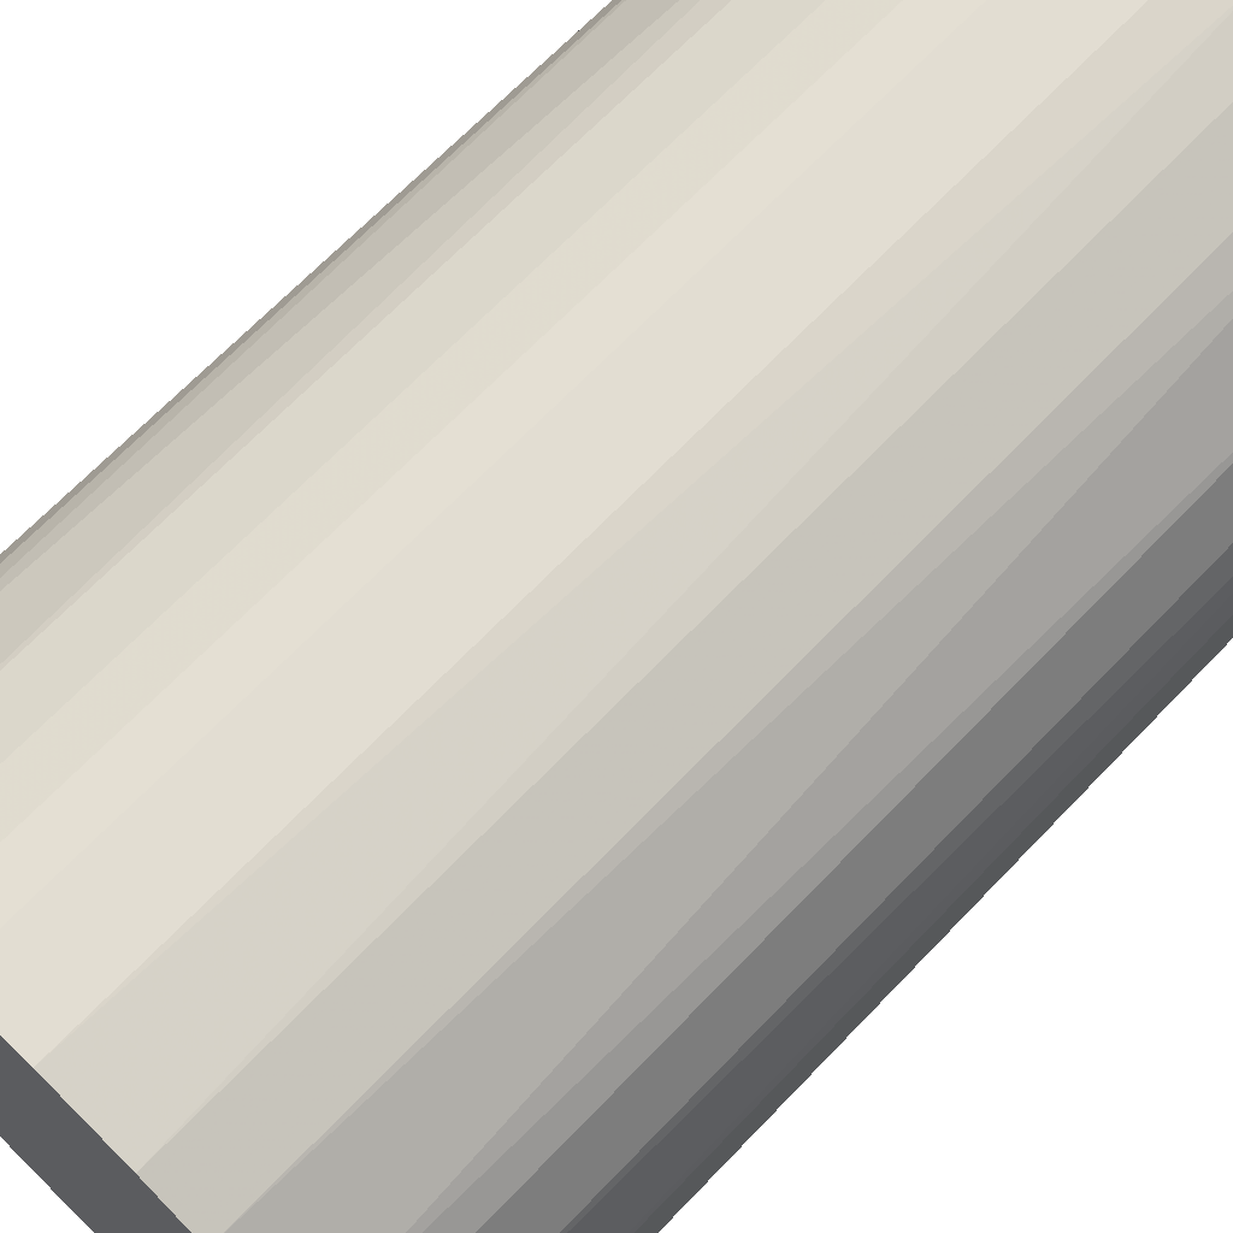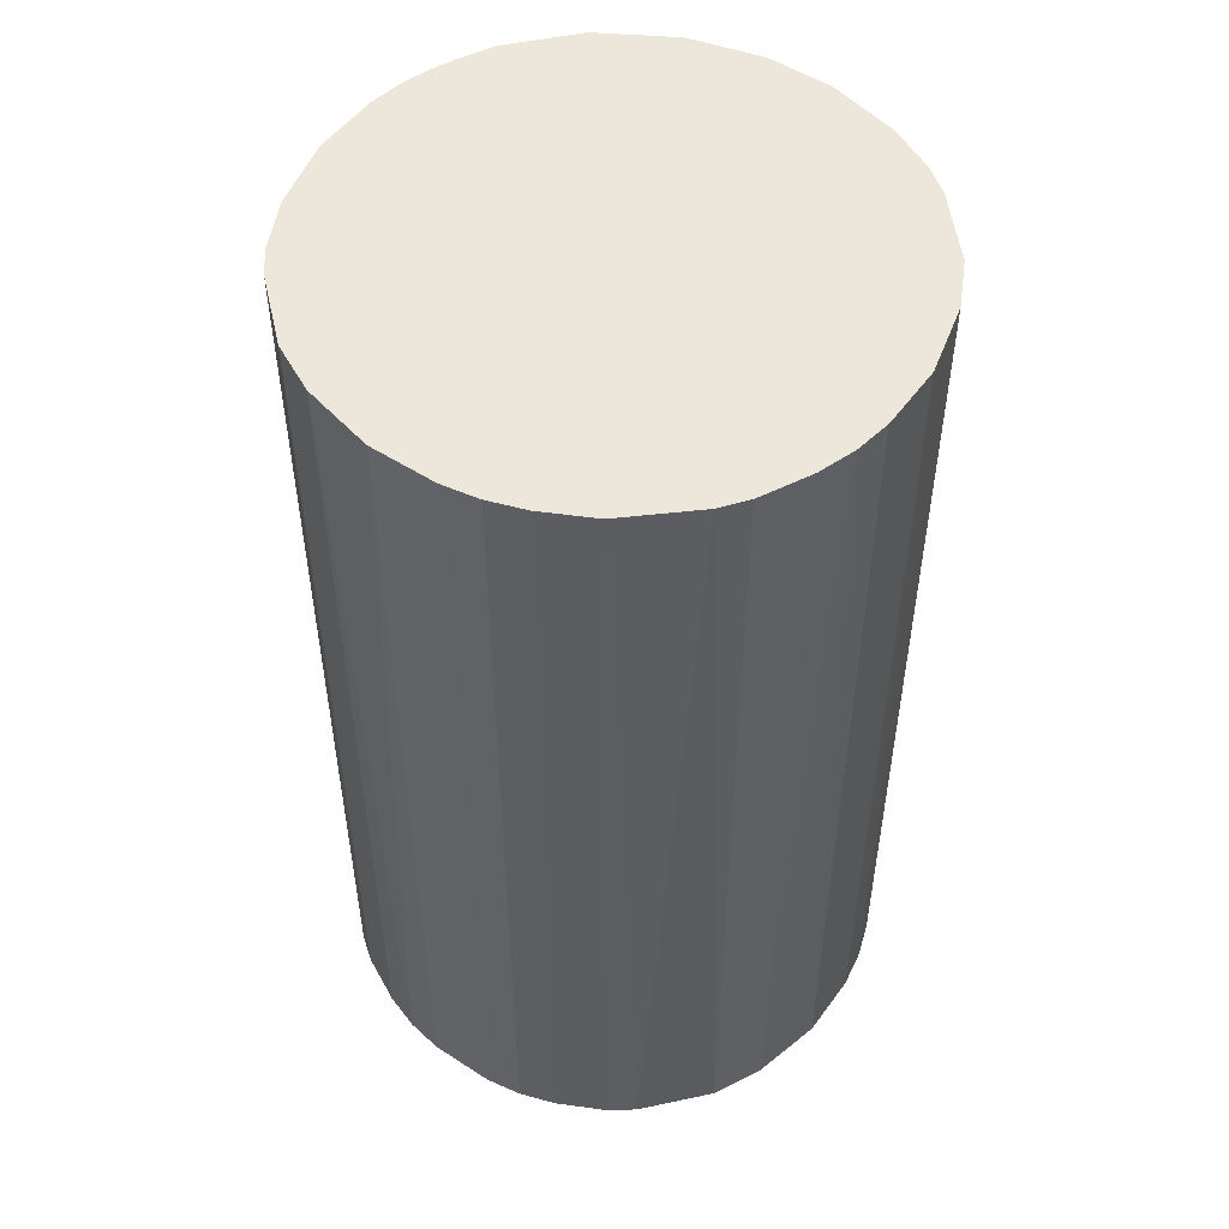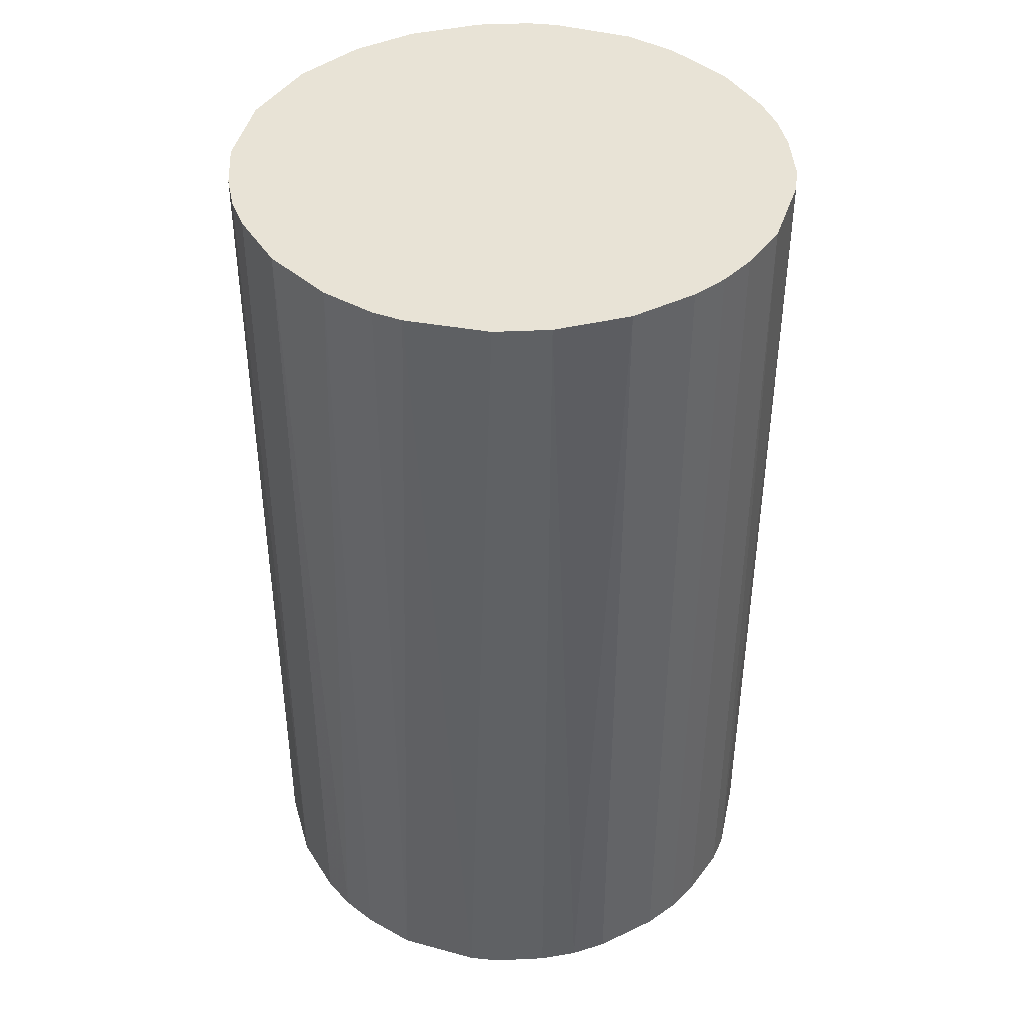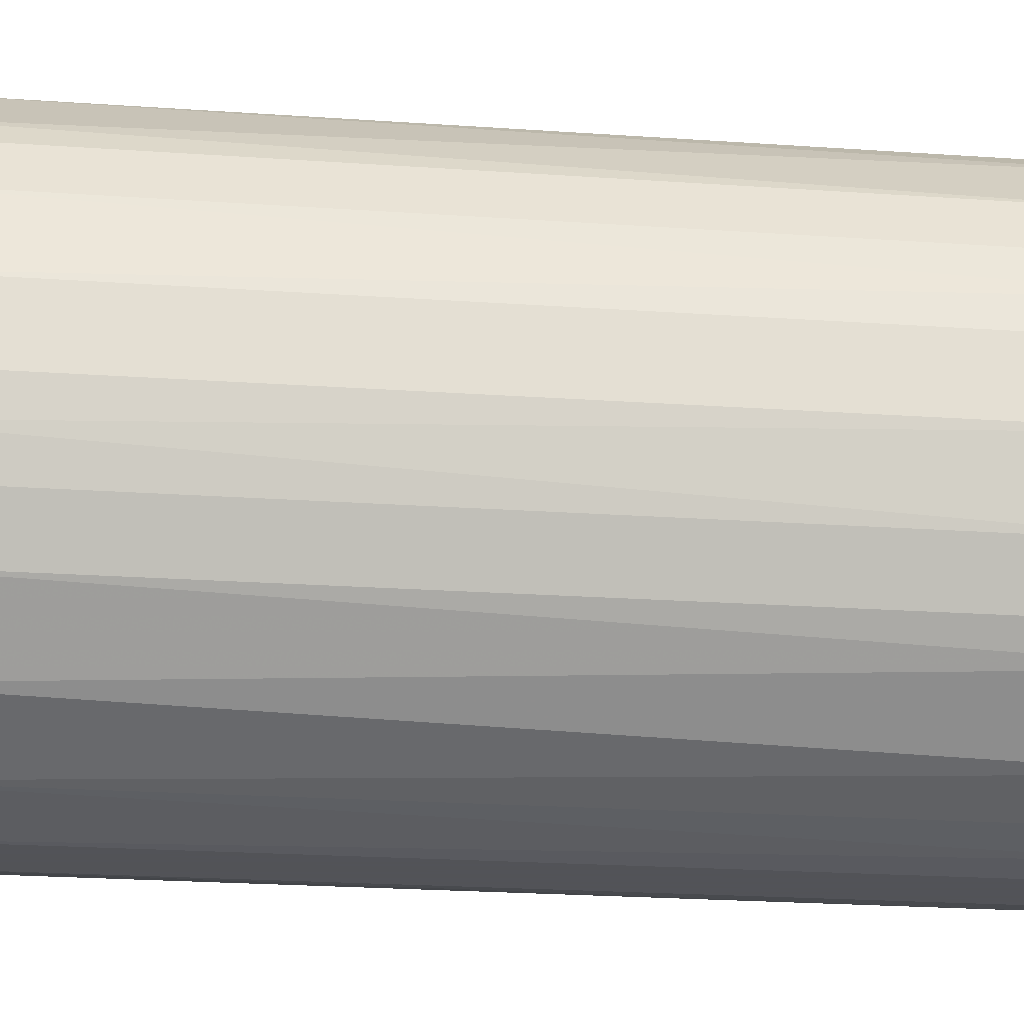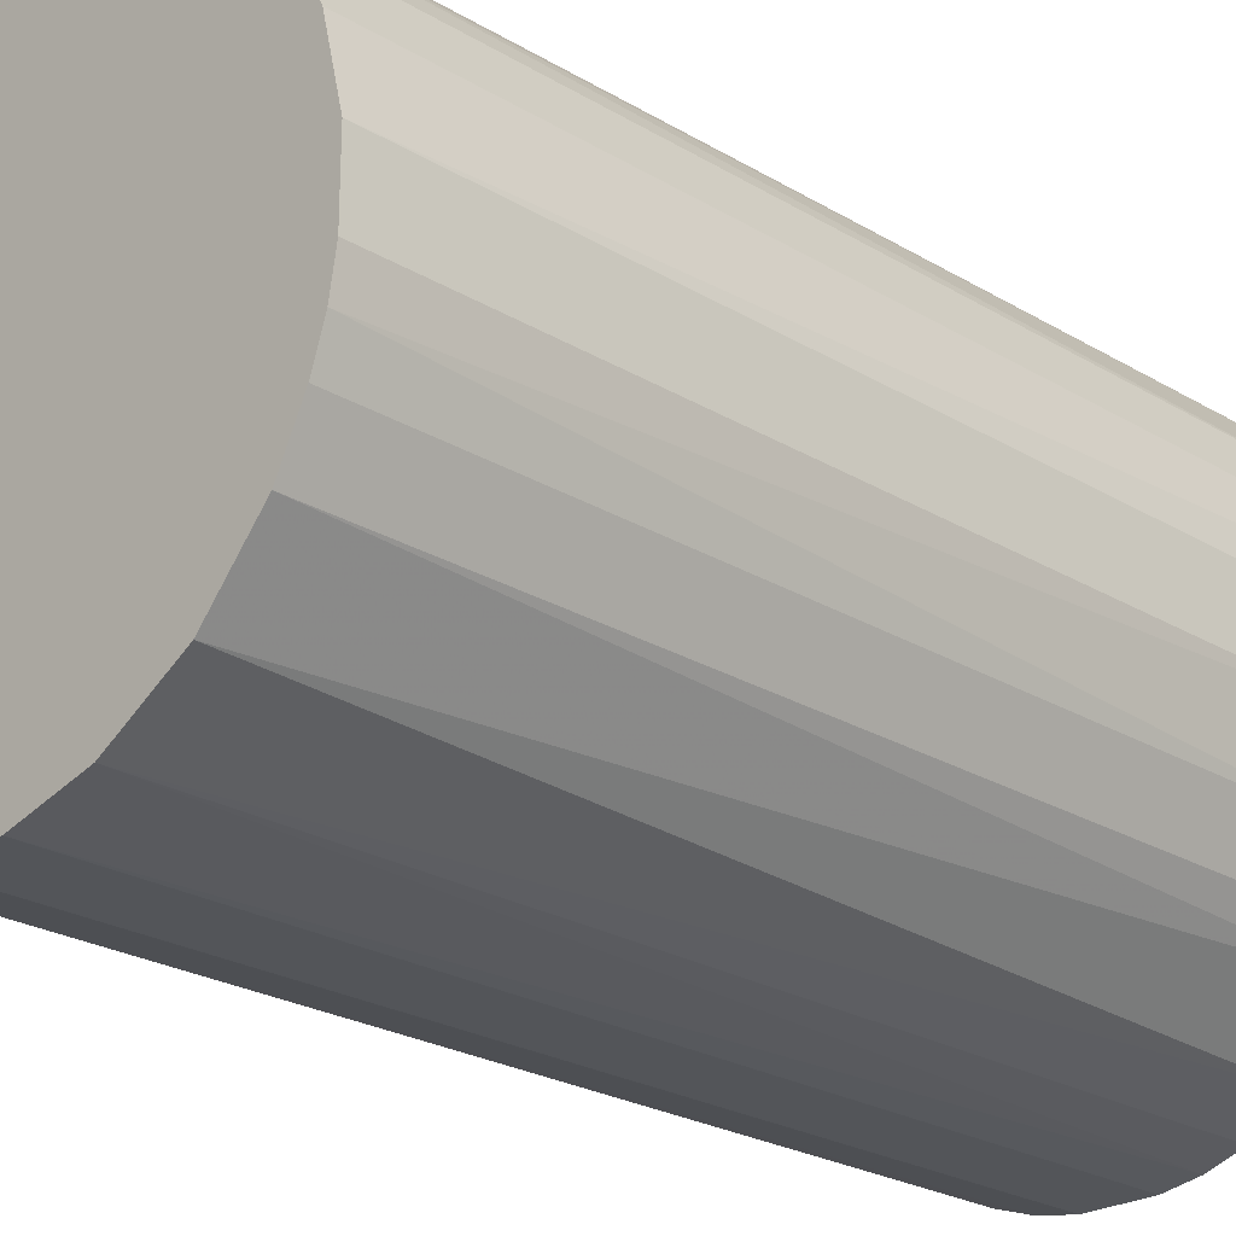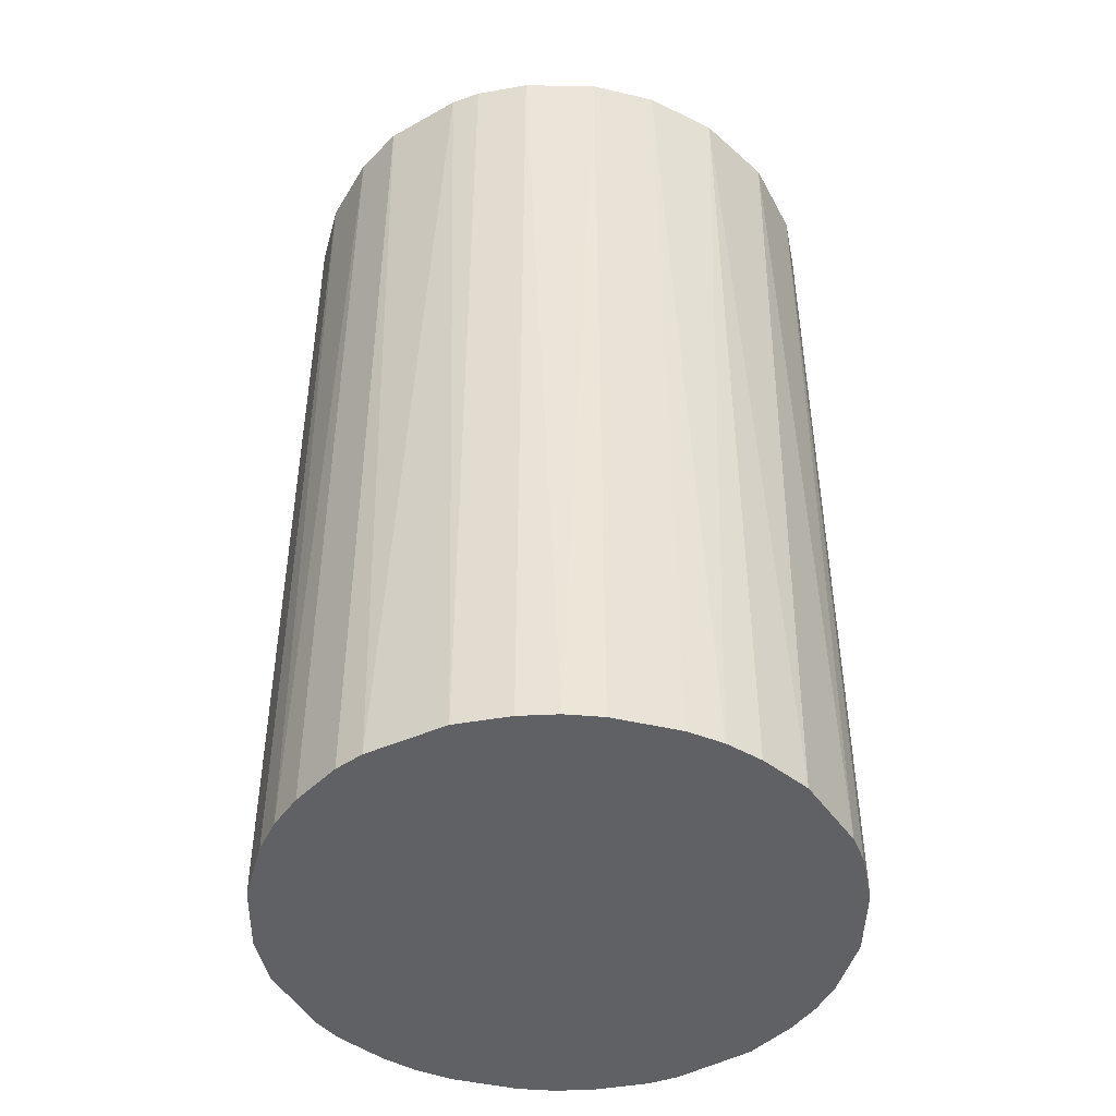
<metadata>
{"format":"obj","ext":"obj","renderer":"f3d","projection":"perspective","resolution":1024,"background":"white","views":[{"elev":68.2,"azim":43.8,"up":"+Y"},{"elev":51.5,"azim":-145.0,"up":"+Z"},{"elev":41.8,"azim":150.2,"up":"+Z"},{"elev":-22.5,"azim":83.1,"up":"+Y"},{"elev":-24.2,"azim":45.2,"up":"+Y"},{"elev":-45.5,"azim":-15.1,"up":"+Z"}]}
</metadata>
<code>
o convex_0
v 0.002608 0.02165 0.03642
v -0.002625 -0.02167 -0.03642
v -0.005483 -0.02119 -0.03642
v -0.002625 -0.02167 0.03642
v 0.02165 -0.002625 -0.03642
v -0.01834 0.01213 -0.03642
v -0.02167 -0.002625 0.03642
v 0.02022 -0.008337 0.03642
v 0.01403 0.01689 -0.03642
v 0.01832 0.01213 0.03642
v -0.01834 -0.01214 -0.03642
v 0.01213 -0.01833 -0.03642
v -0.01691 0.01403 0.03642
v -0.005483 0.02117 -0.03642
v -0.01405 -0.0169 0.03642
v 0.00832 -0.02024 0.03642
v -0.02167 0.002607 -0.03642
v -0.01214 0.01832 0.03642
v 0.02117 0.005461 -0.03642
v 0.02165 0.002607 0.03642
v 0.005461 0.02117 -0.03642
v 0.01213 0.01832 0.03642
v -0.02119 0.005461 0.03642
v 0.01689 -0.01405 -0.03642
v 0.01403 -0.01691 0.03642
v -0.01405 0.01689 -0.03642
v 0.005461 -0.02119 -0.03642
v -0.01834 -0.01214 0.03642
v -0.02119 -0.005479 -0.03642
v -0.01214 -0.01833 -0.03642
v -0.005483 0.02117 0.03642
v -0.008337 -0.02024 0.03642
v 0.01832 0.01213 -0.03642
v 0.02022 -0.008337 -0.03642
v 0.002608 -0.02167 0.03642
v 0.01832 -0.01214 0.03642
v -0.002625 0.02165 -0.03642
v 0.02117 -0.005479 0.03642
v 0.02022 0.00832 0.03642
v -0.02024 -0.008337 0.03642
v -0.008337 0.02022 -0.03642
v -0.02024 0.00832 -0.03642
v -0.02024 0.00832 0.03642
v 0.00832 0.02022 0.03642
v 0.00832 0.02022 -0.03642
v -0.01691 -0.01405 -0.03642
v 0.01689 0.01403 0.03642
v 0.002608 -0.02167 -0.03642
v 0.002608 0.02165 -0.03642
v -0.002625 0.02165 0.03642
v -0.02167 0.002607 0.03642
v -0.02167 -0.002625 -0.03642
v 0.02165 0.002607 -0.03642
v 0.02165 -0.002625 0.03642
v 0.00832 -0.02024 -0.03642
v -0.008337 -0.02024 -0.03642
v 0.02022 0.00832 -0.03642
v -0.02024 -0.008337 -0.03642
v -0.008337 0.02022 0.03642
v -0.01214 0.01832 -0.03642
v 0.01213 0.01832 -0.03642
v -0.01834 0.01213 0.03642
v 0.01832 -0.01214 -0.03642
v -0.01214 -0.01833 0.03642
f 30 32 64
f 3 2 4
f 2 3 5
f 5 3 6
f 4 1 7
f 1 4 8
f 5 6 9
f 1 8 10
f 6 3 11
f 2 5 12
f 7 1 13
f 9 6 14
f 4 7 15
f 8 4 16
f 6 11 17
f 13 1 18
f 5 9 19
f 10 8 20
f 9 14 21
f 1 10 22
f 7 13 23
f 12 5 24
f 8 16 25
f 16 12 25
f 12 24 25
f 6 13 26
f 14 6 26
f 13 18 26
f 2 12 27
f 15 7 28
f 17 11 29
f 11 3 30
f 18 1 31
f 3 4 32
f 4 15 32
f 19 9 33
f 24 5 34
f 4 2 35
f 16 4 35
f 27 16 35
f 8 25 36
f 25 24 36
f 34 8 36
f 21 14 37
f 14 31 37
f 20 8 38
f 34 5 38
f 8 34 38
f 10 20 39
f 20 19 39
f 33 10 39
f 28 7 40
f 11 28 40
f 7 29 40
f 14 26 41
f 31 14 41
f 6 17 42
f 17 23 42
f 42 23 43
f 23 13 43
f 6 42 43
f 21 1 44
f 1 22 44
f 44 22 45
f 9 21 45
f 21 44 45
f 28 11 46
f 15 28 46
f 11 30 46
f 30 15 46
f 22 10 47
f 9 22 47
f 33 9 47
f 10 33 47
f 2 27 48
f 35 2 48
f 27 35 48
f 1 21 49
f 37 1 49
f 21 37 49
f 31 1 50
f 1 37 50
f 37 31 50
f 17 7 51
f 7 23 51
f 23 17 51
f 7 17 52
f 17 29 52
f 29 7 52
f 5 19 53
f 19 20 53
f 20 5 53
f 5 20 54
f 38 5 54
f 20 38 54
f 12 16 55
f 27 12 55
f 16 27 55
f 30 3 56
f 3 32 56
f 32 30 56
f 19 33 57
f 39 19 57
f 33 39 57
f 29 11 58
f 11 40 58
f 40 29 58
f 18 31 59
f 41 18 59
f 31 41 59
f 26 18 60
f 41 26 60
f 18 41 60
f 22 9 61
f 45 22 61
f 9 45 61
f 13 6 62
f 6 43 62
f 43 13 62
f 24 34 63
f 36 24 63
f 34 36 63
f 15 30 64
f 32 15 64

</code>
